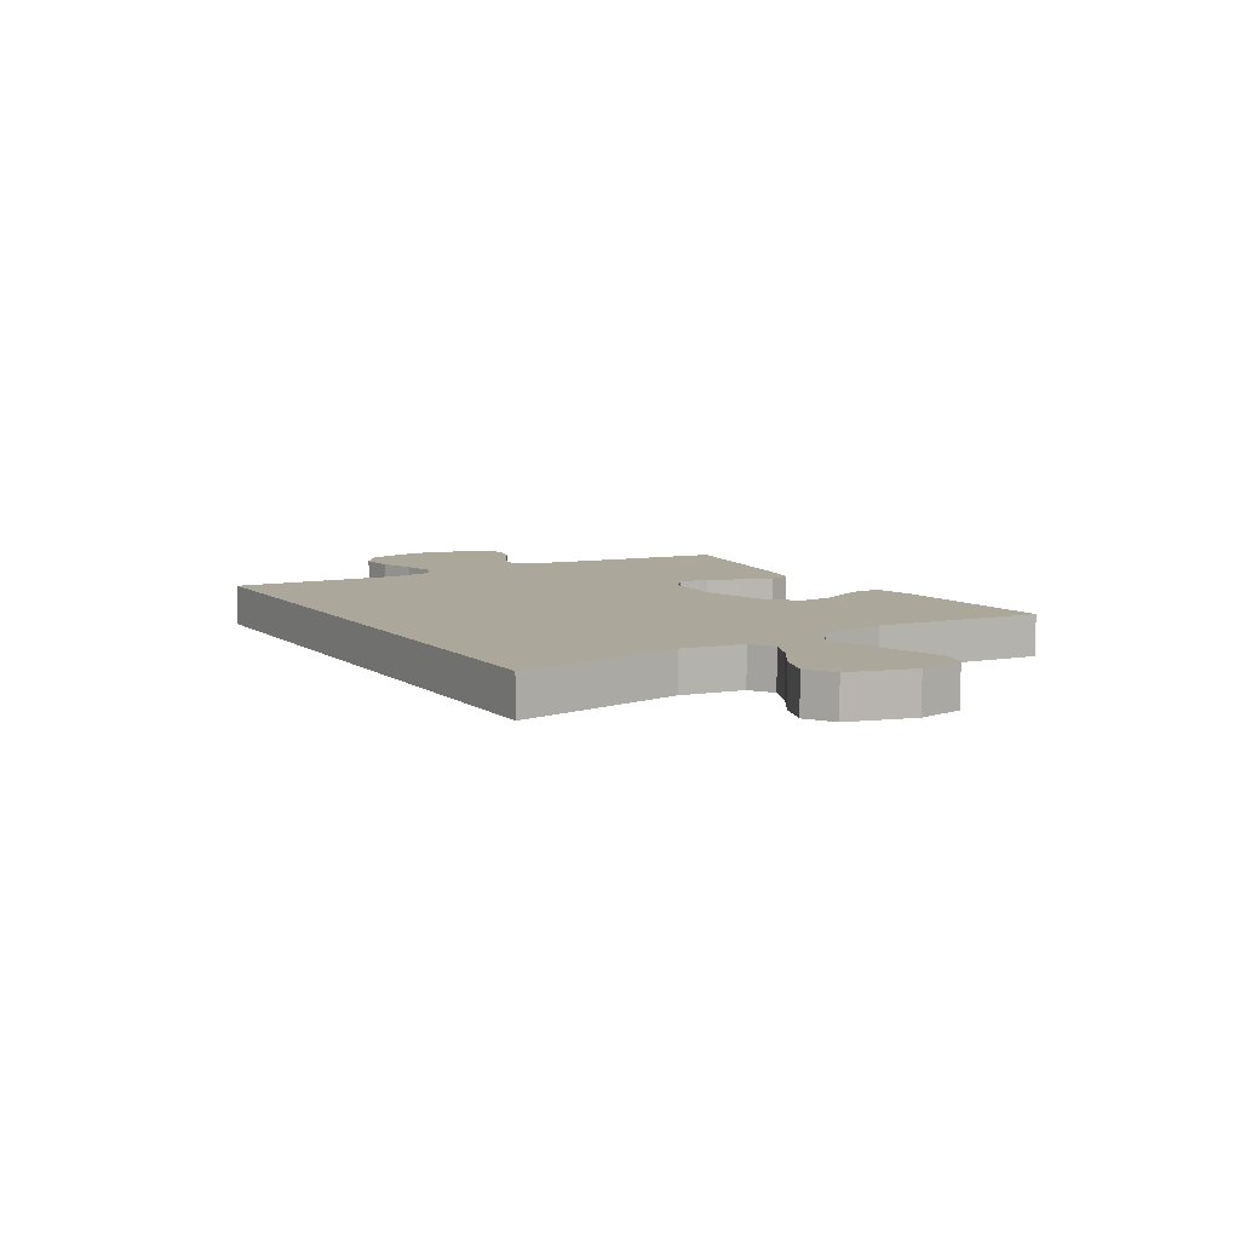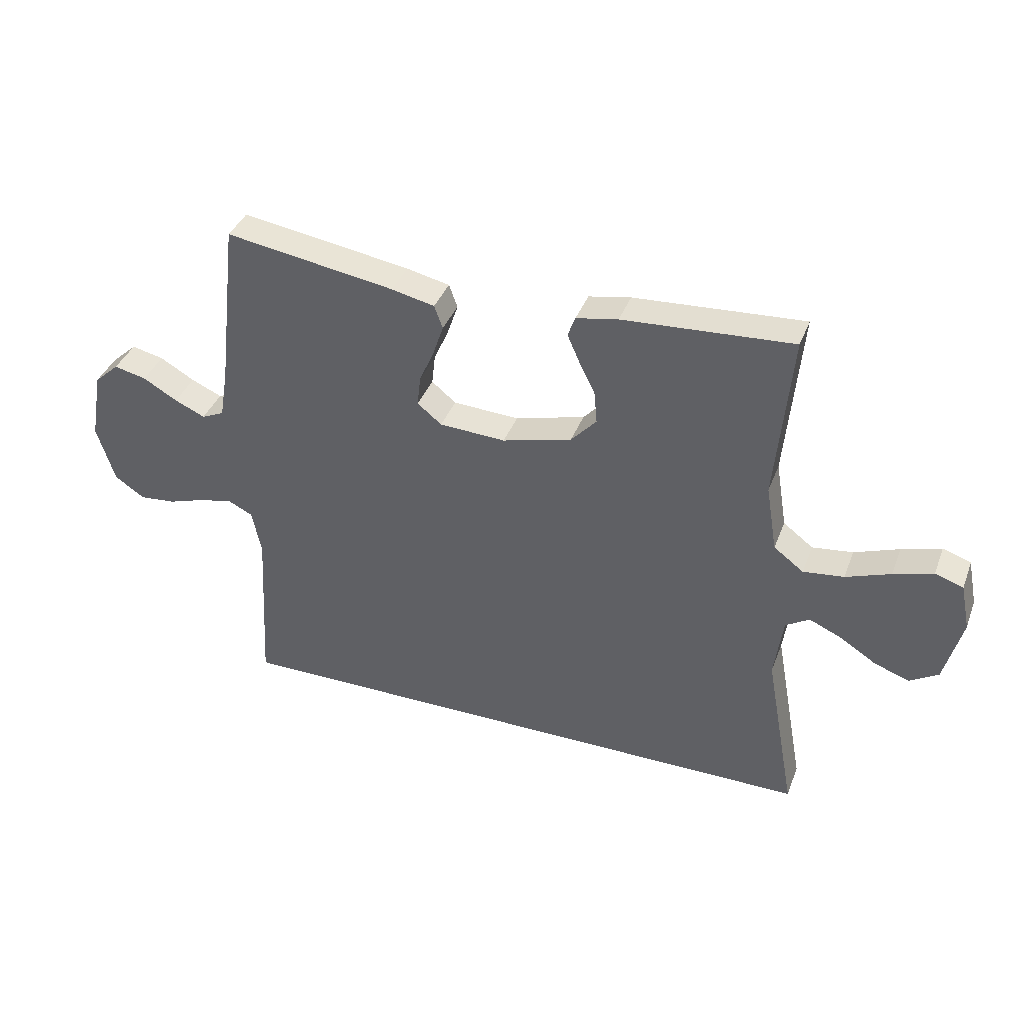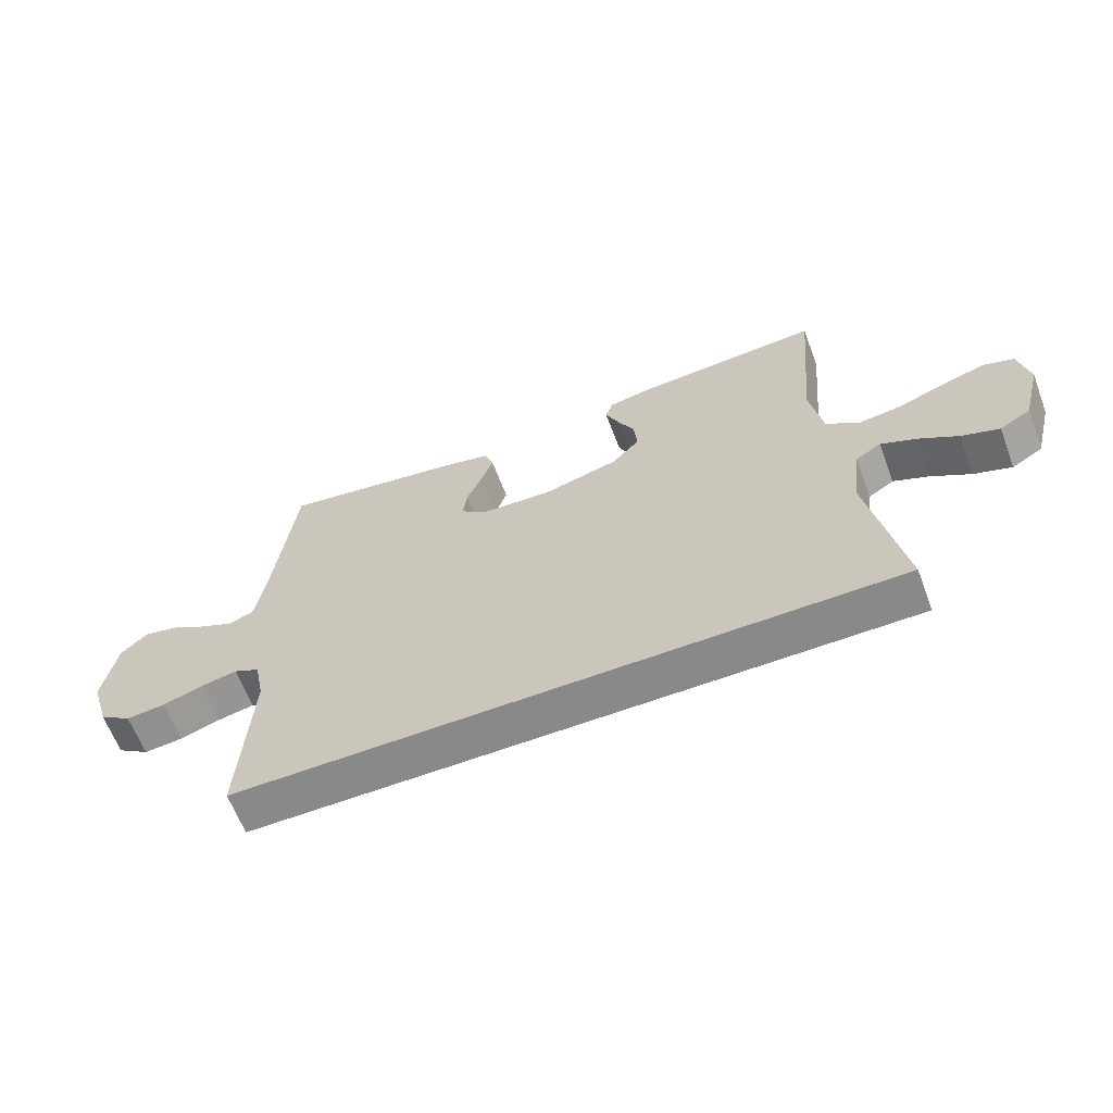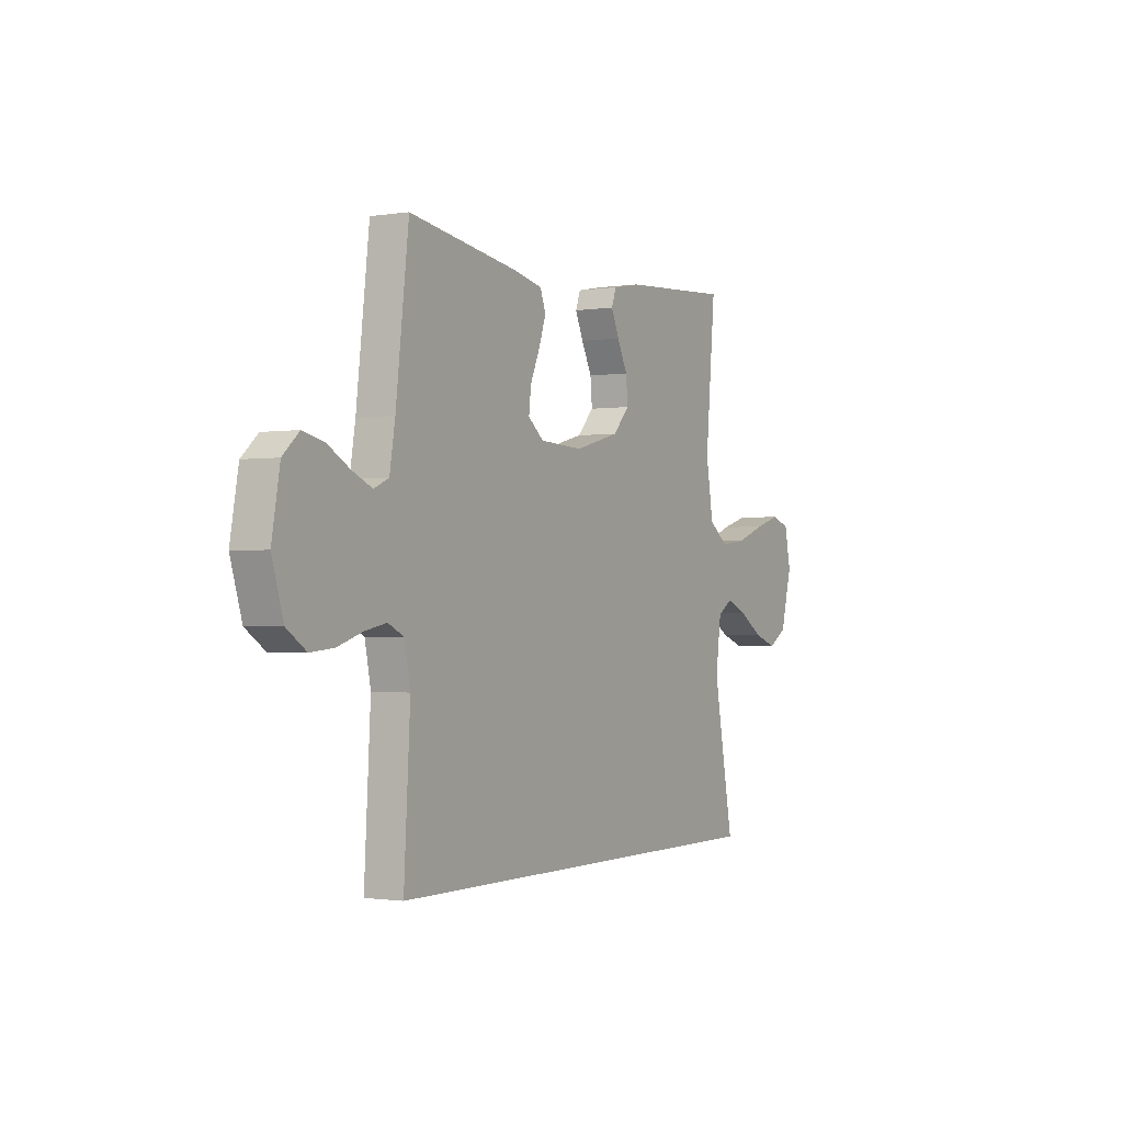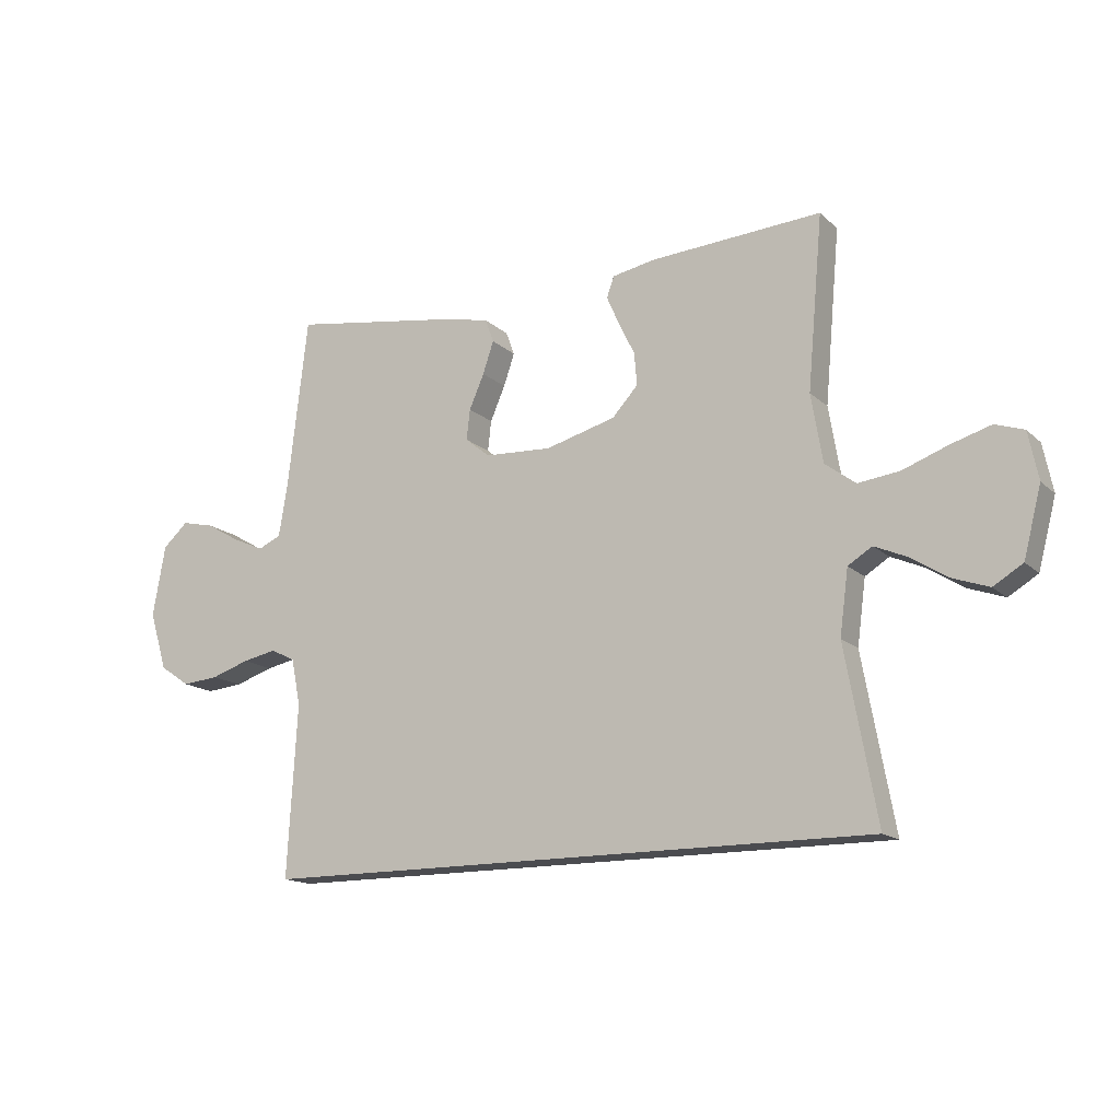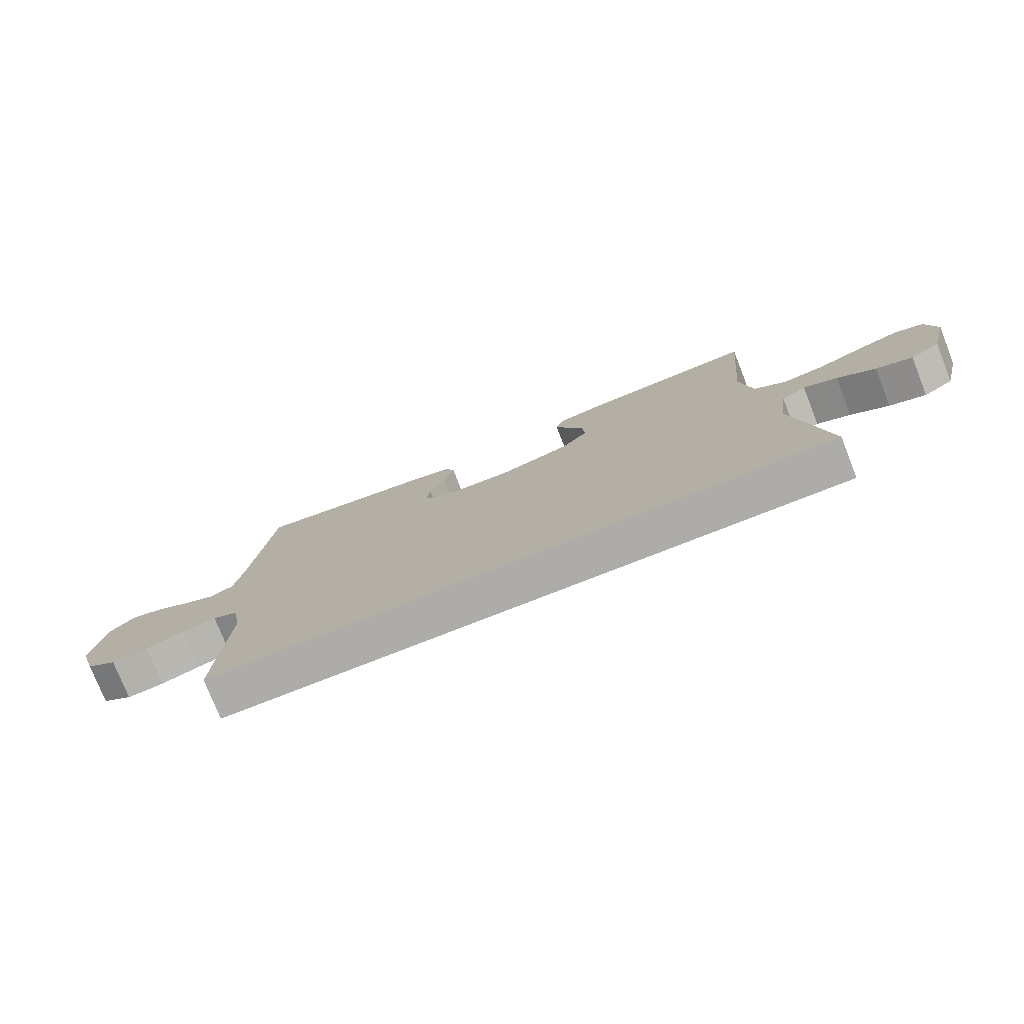
<metadata>
{"format":"obj","ext":"obj","renderer":"f3d","projection":"perspective","resolution":1024,"background":"white","views":[{"elev":8.2,"azim":-120.5,"up":"+Y"},{"elev":38.6,"azim":-160.3,"up":"+Z"},{"elev":-63.2,"azim":-159.3,"up":"+Z"},{"elev":-1.2,"azim":120.1,"up":"+Z"},{"elev":-15.2,"azim":-150.5,"up":"+Z"},{"elev":-76.6,"azim":-158.5,"up":"+Z"}]}
</metadata>
<code>
v 0.512 0.07 -0.5
v -0.566 0.07 -0.5
v -0.511 0.07 -0.2
v -0.526 0.07 -0.088
v -0.568 0.07 -0.062
v -0.625 0.07 -0.087
v -0.69 0.07 -0.128
v -0.752 0.07 -0.15
v -0.803 0.07 -0.119
v -0.834 0.07 0
v -0.817 0.07 0.083
v -0.767 0.07 0.1
v -0.697 0.07 0.079
v -0.618 0.07 0.05
v -0.546 0.07 0.041
v -0.493 0.07 0.081
v -0.473 0.07 0.2
v -0.5 0.07 0.5
v -0.2 0.07 0.481
v -0.126 0.07 0.467
v -0.113 0.07 0.431
v -0.135 0.07 0.381
v -0.163 0.07 0.324
v -0.168 0.07 0.267
v -0.123 0.07 0.218
v 0 0.07 0.185
v 0.117 0.07 0.191
v 0.16 0.07 0.226
v 0.154 0.07 0.279
v 0.128 0.07 0.339
v 0.109 0.07 0.395
v 0.124 0.07 0.436
v 0.2 0.07 0.453
v 0.5 0.07 0.5
v 0.535 0.07 0.2
v 0.55 0.07 0.11
v 0.59 0.07 0.092
v 0.644 0.07 0.116
v 0.705 0.07 0.151
v 0.762 0.07 0.164
v 0.806 0.07 0.124
v 0.828 0.07 0
v 0.797 0.07 -0.102
v 0.744 0.07 -0.138
v 0.68 0.07 -0.132
v 0.613 0.07 -0.11
v 0.554 0.07 -0.098
v 0.511 0.07 -0.119
v 0.495 0.07 -0.2
v 0.512 0 -0.5
v -0.566 0 -0.5
v -0.511 0 -0.2
v -0.526 0 -0.088
v -0.568 0 -0.062
v -0.625 0 -0.087
v -0.69 0 -0.128
v -0.752 0 -0.15
v -0.803 0 -0.119
v -0.834 0 0
v -0.817 0 0.083
v -0.767 0 0.1
v -0.697 0 0.079
v -0.618 0 0.05
v -0.546 0 0.041
v -0.493 0 0.081
v -0.473 0 0.2
v -0.5 0 0.5
v -0.2 0 0.481
v -0.126 0 0.467
v -0.113 0 0.431
v -0.135 0 0.381
v -0.163 0 0.324
v -0.168 0 0.267
v -0.123 0 0.218
v 0 0 0.185
v 0.117 0 0.191
v 0.16 0 0.226
v 0.154 0 0.279
v 0.128 0 0.339
v 0.109 0 0.395
v 0.124 0 0.436
v 0.2 0 0.453
v 0.5 0 0.5
v 0.535 0 0.2
v 0.55 0 0.11
v 0.59 0 0.092
v 0.644 0 0.116
v 0.705 0 0.151
v 0.762 0 0.164
v 0.806 0 0.124
v 0.828 0 0
v 0.797 0 -0.102
v 0.744 0 -0.138
v 0.68 0 -0.132
v 0.613 0 -0.11
v 0.554 0 -0.098
v 0.511 0 -0.119
v 0.495 0 -0.2
f 44 45 46
f 43 44 46
f 42 43 46
f 41 42 46
f 40 41 46
f 39 40 46
f 38 39 46
f 37 38 46 47
f 36 37 47 48
f 33 34 35
f 32 33 35
f 31 32 35
f 30 31 35
f 29 30 35
f 36 48 49
f 35 36 49
f 29 35 49
f 28 29 49
f 21 22 23
f 20 21 23
f 19 20 23
f 18 19 23
f 17 18 23
f 16 17 23 24
f 15 16 24 25
f 12 13 14
f 11 12 14
f 10 11 14
f 9 10 14
f 8 9 14
f 7 8 14
f 6 7 14
f 5 6 14 15
f 15 25 26
f 5 15 26
f 4 5 26
f 49 1 2
f 28 49 2
f 27 28 2
f 3 4 26 27
f 2 3 27
f 95 94 93
f 95 93 92
f 95 92 91
f 95 91 90
f 95 90 89
f 95 89 88
f 95 88 87
f 96 95 87 86
f 97 96 86 85
f 84 83 82
f 84 82 81
f 84 81 80
f 84 80 79
f 84 79 78
f 98 97 85
f 98 85 84
f 98 84 78
f 98 78 77
f 72 71 70
f 72 70 69
f 72 69 68
f 72 68 67
f 72 67 66
f 73 72 66 65
f 74 73 65 64
f 63 62 61
f 63 61 60
f 63 60 59
f 63 59 58
f 63 58 57
f 63 57 56
f 63 56 55
f 64 63 55 54
f 75 74 64
f 75 64 54
f 75 54 53
f 51 50 98
f 51 98 77
f 51 77 76
f 76 75 53 52
f 76 52 51
f 1 50 51 2
f 2 51 52 3
f 3 52 53 4
f 4 53 54 5
f 5 54 55 6
f 6 55 56 7
f 7 56 57 8
f 8 57 58 9
f 9 58 59 10
f 10 59 60 11
f 11 60 61 12
f 12 61 62 13
f 13 62 63 14
f 14 63 64 15
f 15 64 65 16
f 16 65 66 17
f 17 66 67 18
f 18 67 68 19
f 19 68 69 20
f 20 69 70 21
f 21 70 71 22
f 22 71 72 23
f 23 72 73 24
f 24 73 74 25
f 25 74 75 26
f 26 75 76 27
f 27 76 77 28
f 28 77 78 29
f 29 78 79 30
f 30 79 80 31
f 31 80 81 32
f 32 81 82 33
f 33 82 83 34
f 34 83 84 35
f 35 84 85 36
f 36 85 86 37
f 37 86 87 38
f 38 87 88 39
f 39 88 89 40
f 40 89 90 41
f 41 90 91 42
f 42 91 92 43
f 43 92 93 44
f 44 93 94 45
f 45 94 95 46
f 46 95 96 47
f 47 96 97 48
f 48 97 98 49
f 49 98 50 1

</code>
